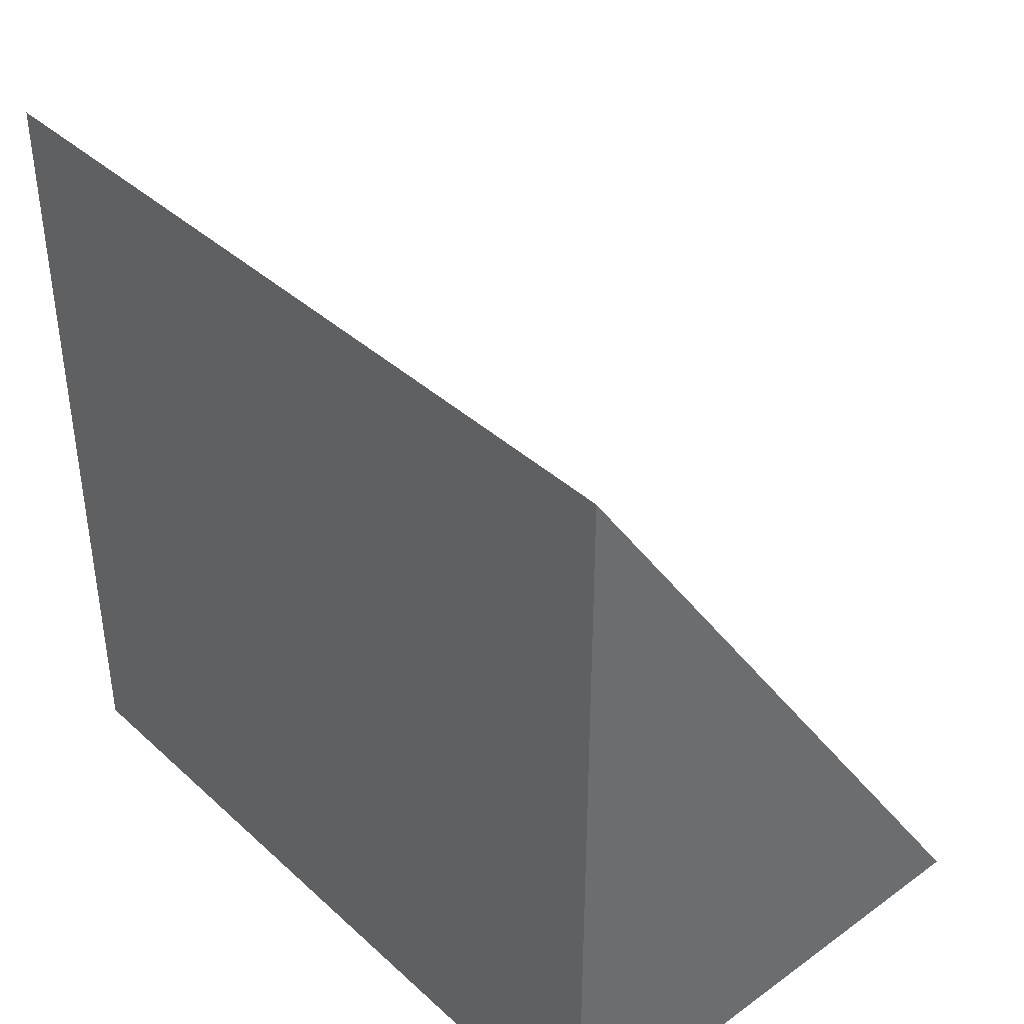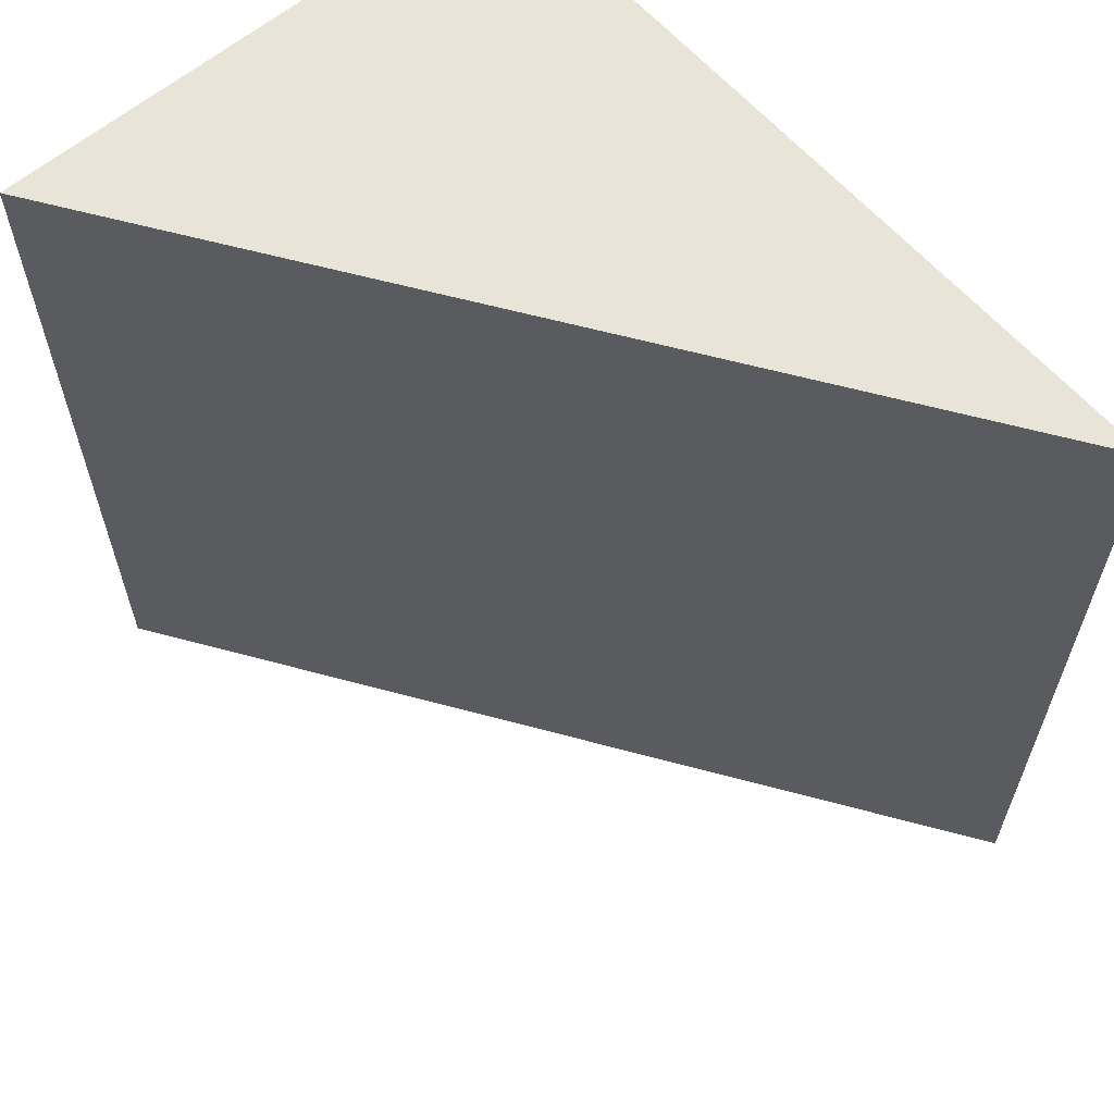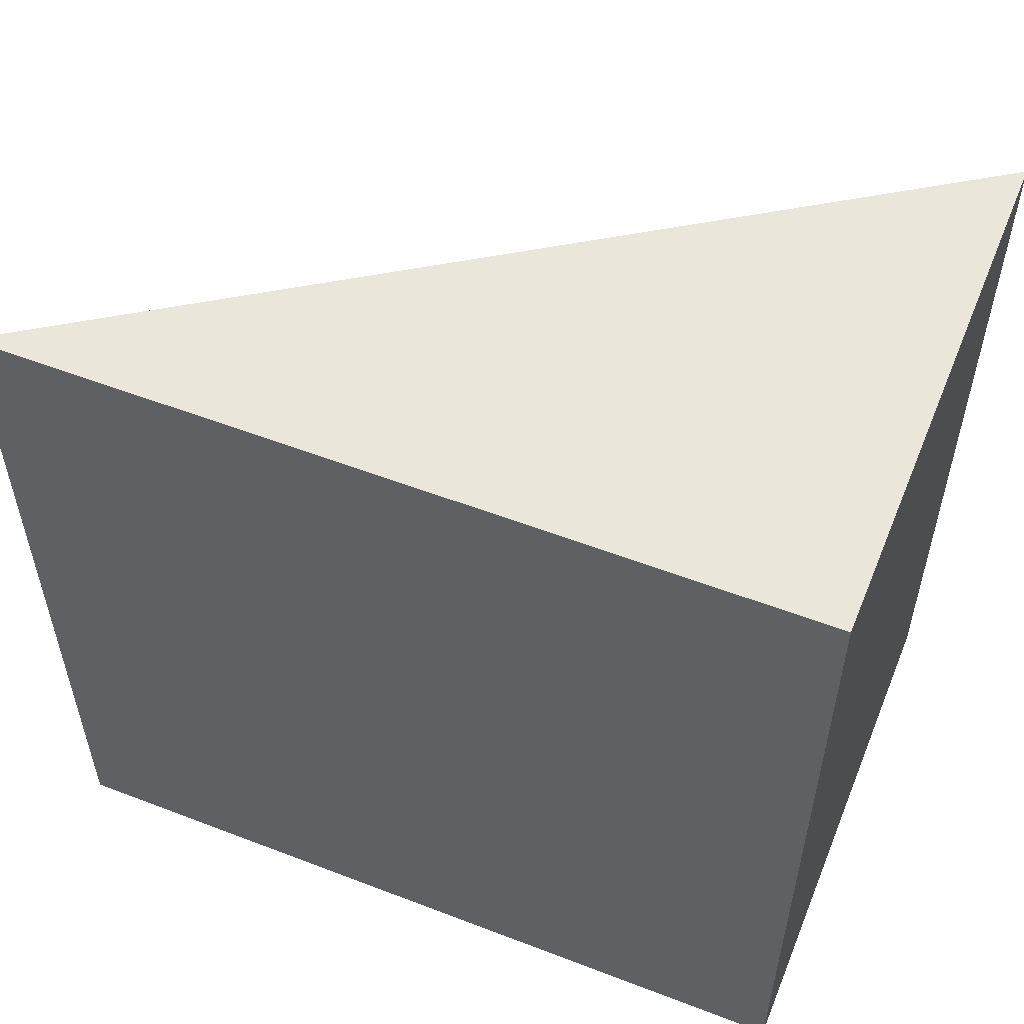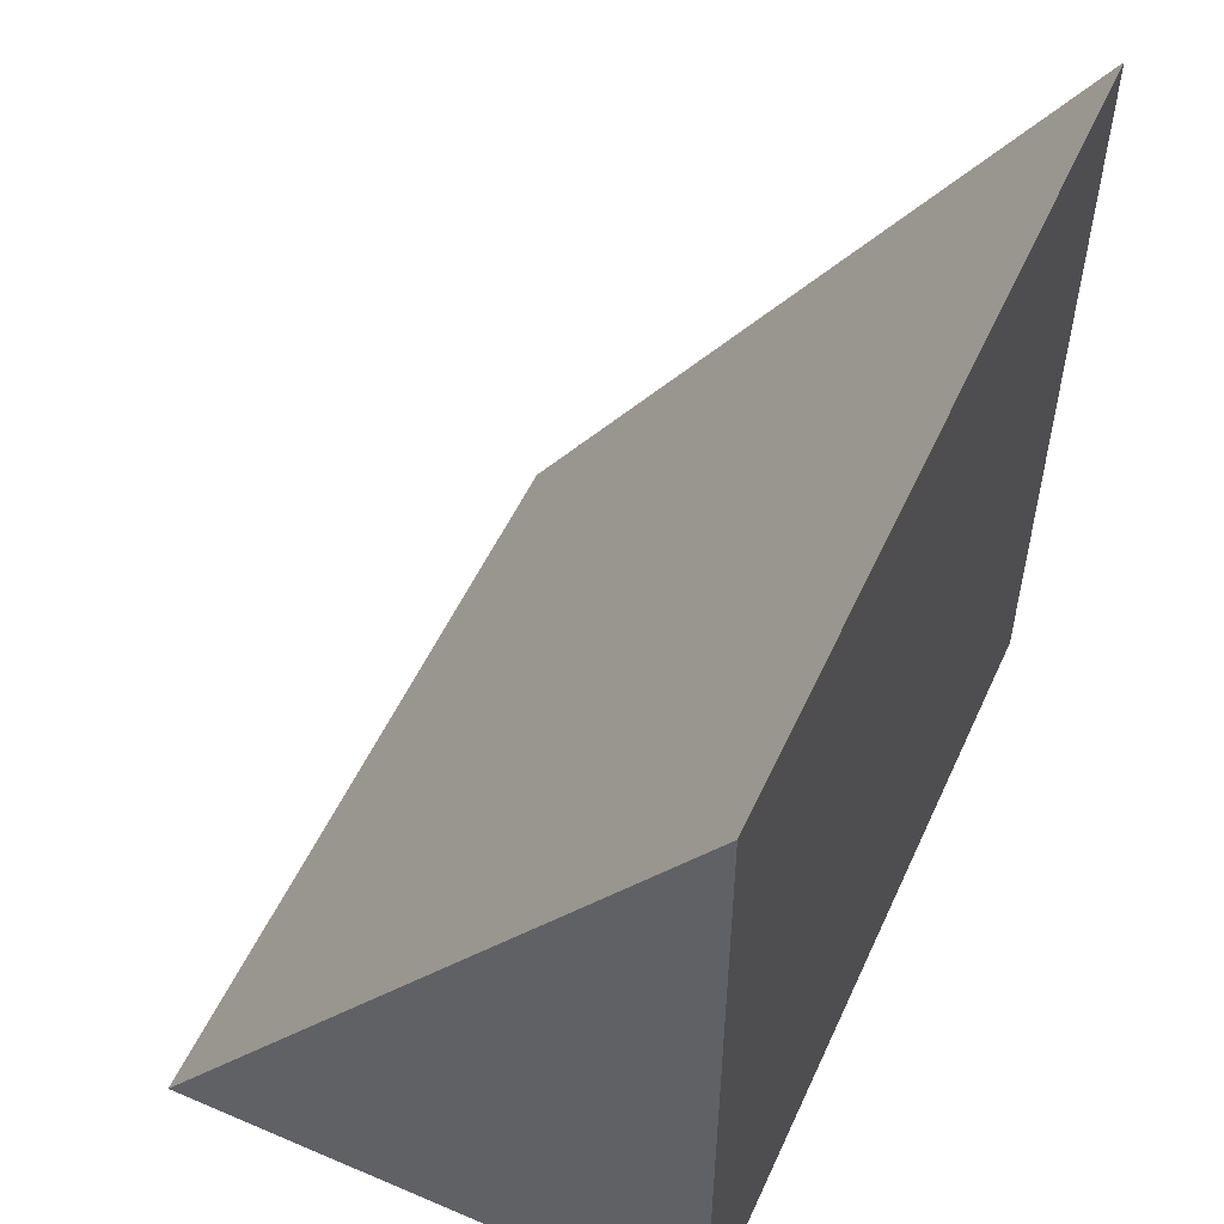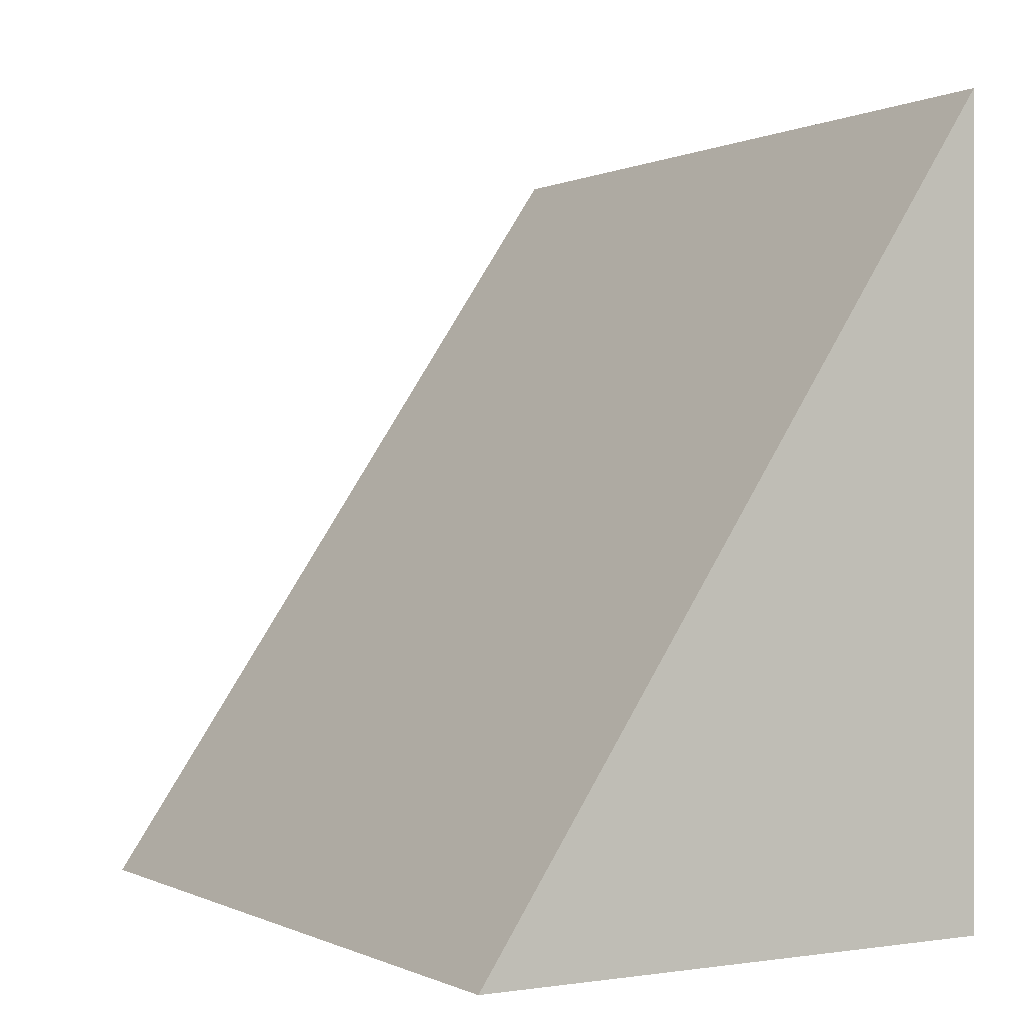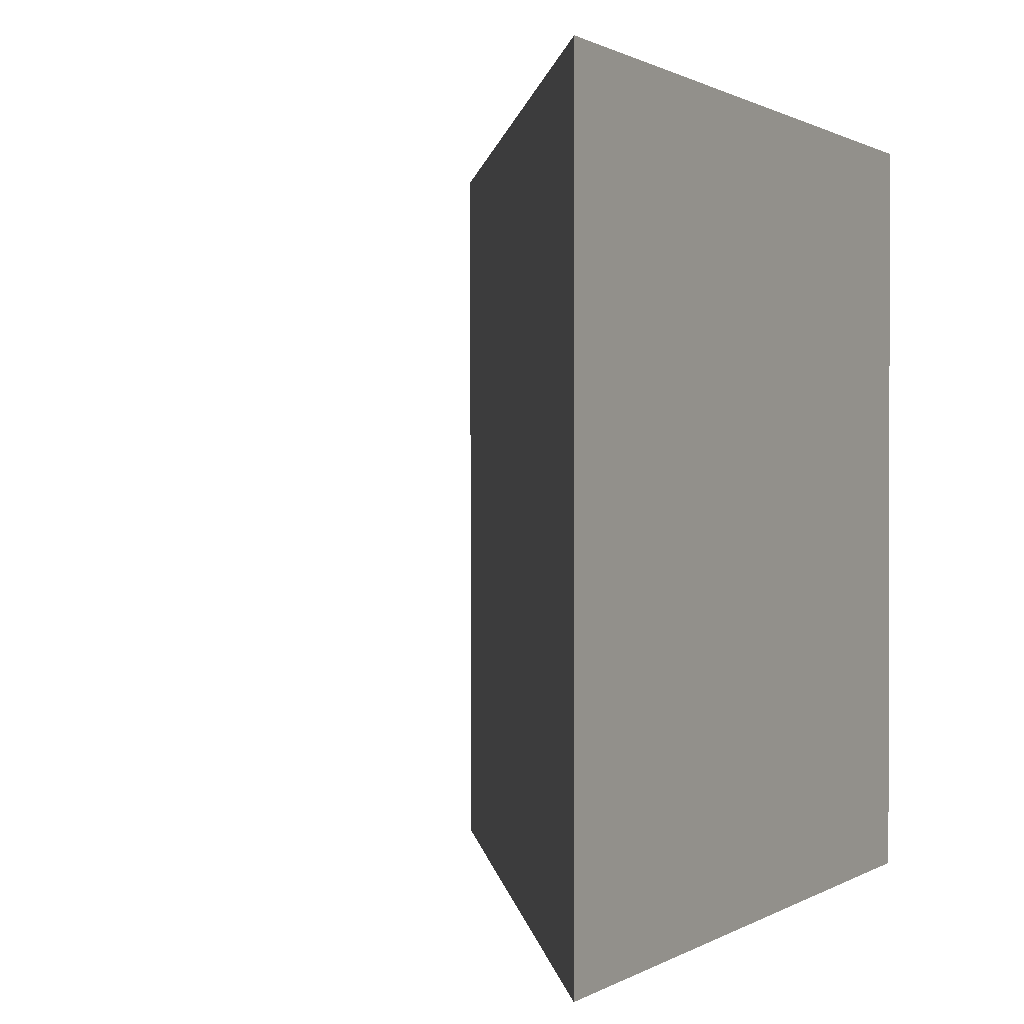
<metadata>
{"format":"obj","ext":"obj","renderer":"f3d","projection":"perspective","resolution":1024,"background":"white","views":[{"elev":39.4,"azim":-41.7,"up":"+Y"},{"elev":61.4,"azim":139.4,"up":"+Z"},{"elev":54.7,"azim":-67.9,"up":"+Z"},{"elev":53.8,"azim":-155.7,"up":"+Y"},{"elev":-0.1,"azim":149.3,"up":"+Y"},{"elev":0.8,"azim":-152.1,"up":"+Z"}]}
</metadata>
<code>
v 0 0 0
v 0 -10 0
v 0 0 10
v 0 -10 10
v 6.745 -10 0
v 6.745 -10 10
f 1 2 3
f 3 2 4
f 2 5 6
f 2 6 4
f 6 1 3
f 5 1 6
f 2 1 5
f 3 4 6

</code>
